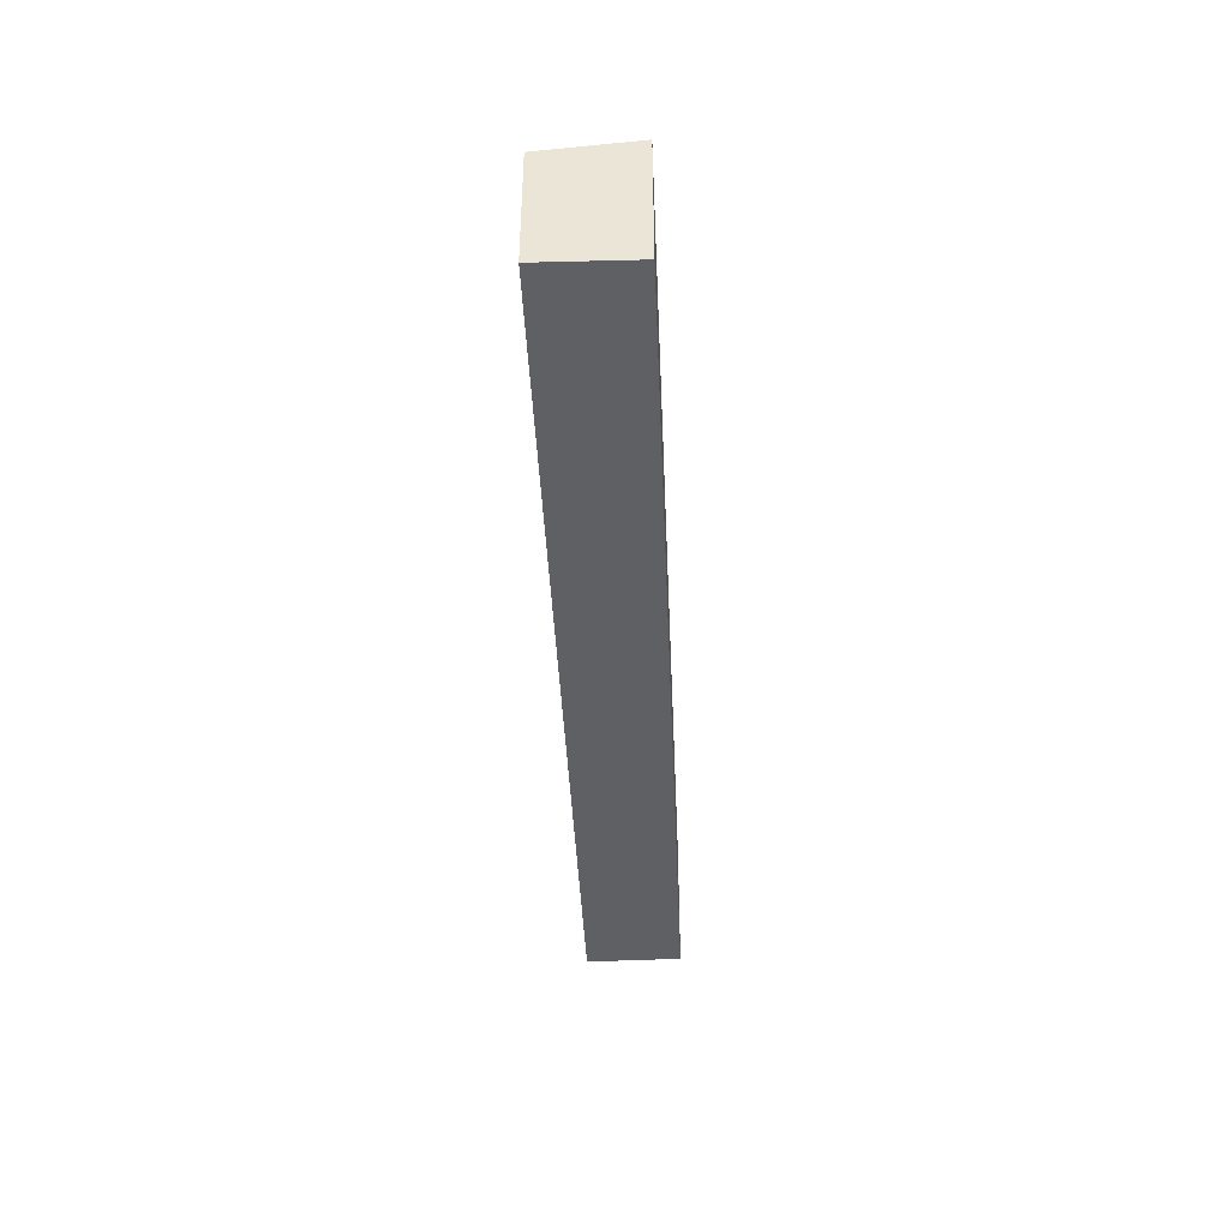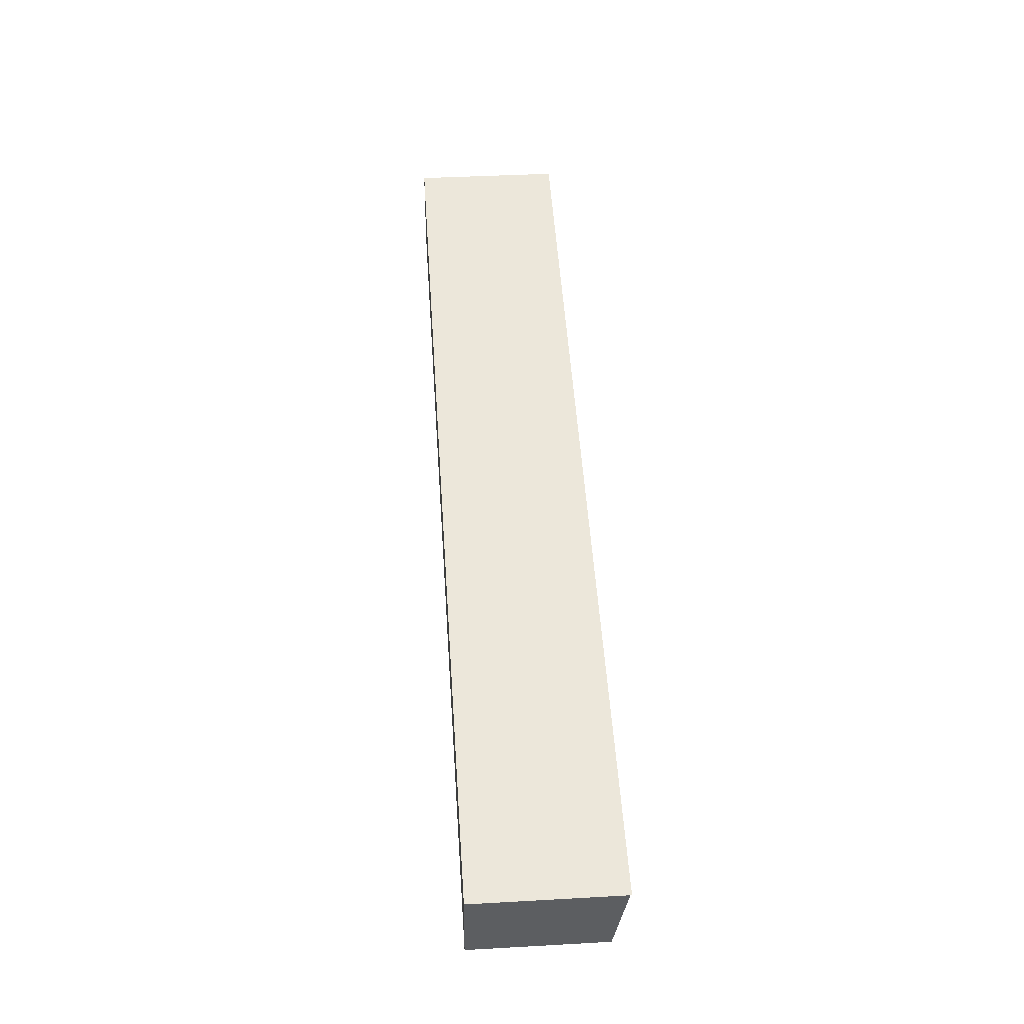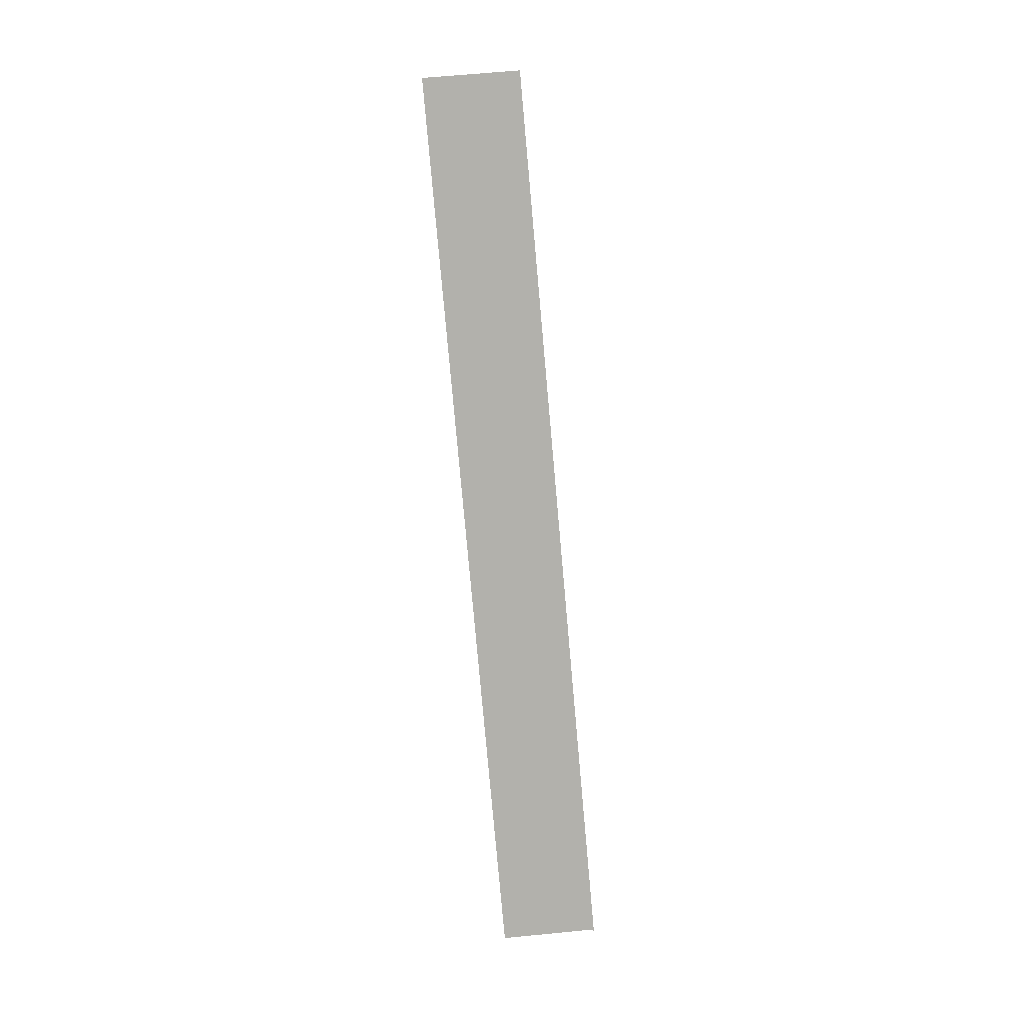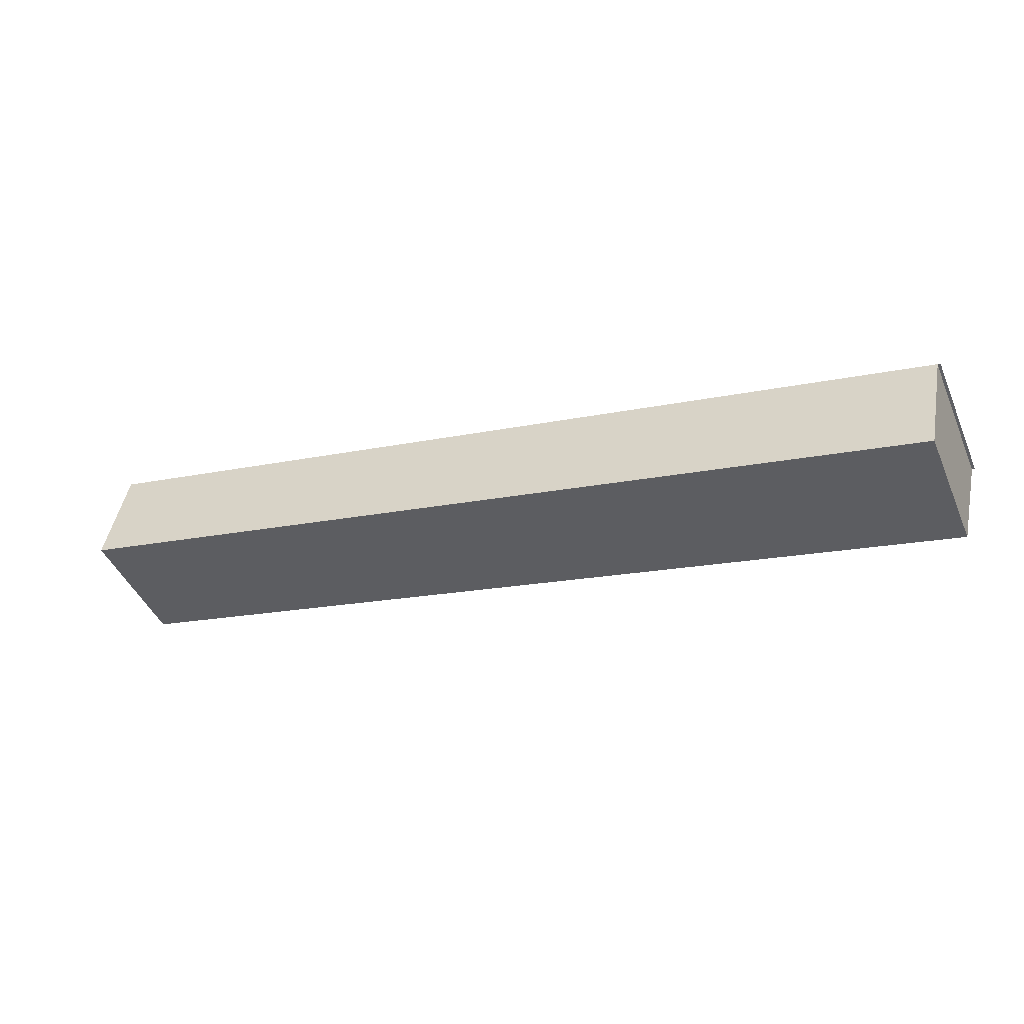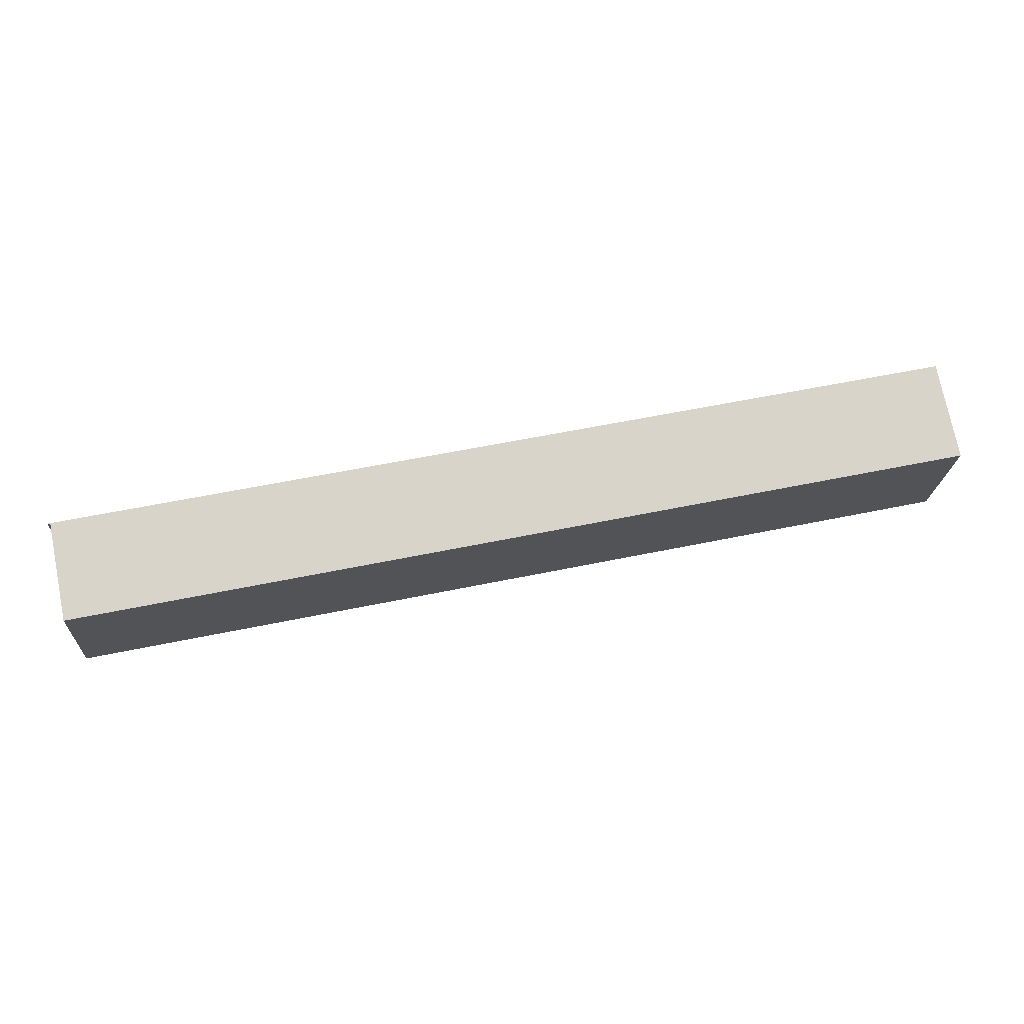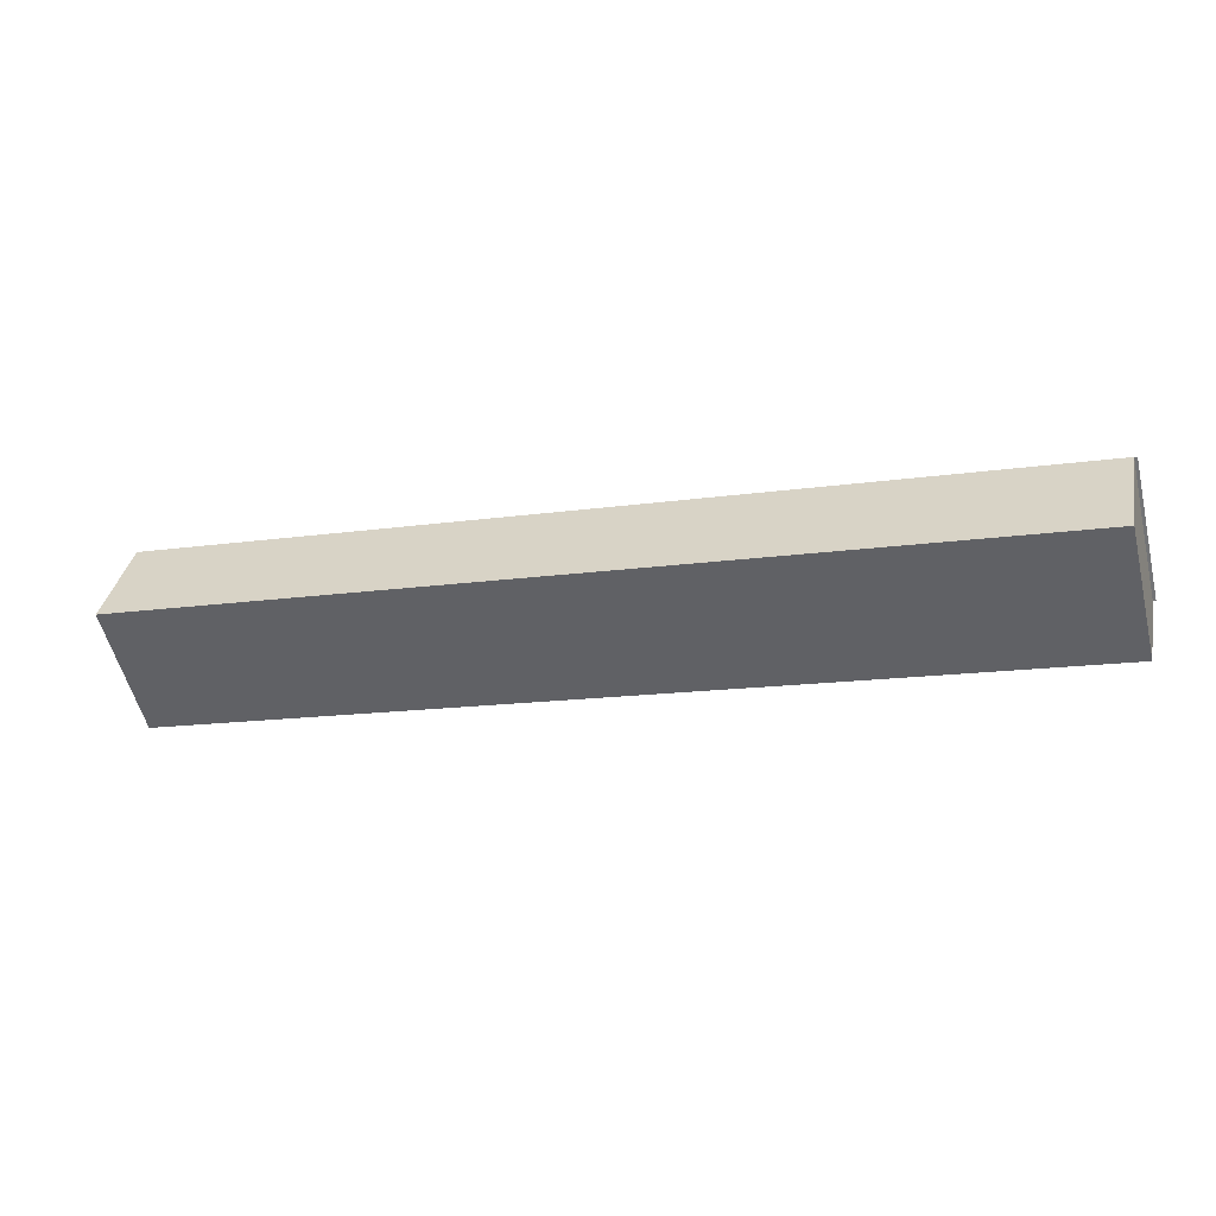
<metadata>
{"format":"obj","ext":"obj","renderer":"f3d","projection":"perspective","resolution":1024,"background":"white","views":[{"elev":-42.1,"azim":-75.4,"up":"+Y"},{"elev":40.6,"azim":86.1,"up":"+Z"},{"elev":-78.9,"azim":-72.8,"up":"+Y"},{"elev":-44.7,"azim":22.6,"up":"+Z"},{"elev":-20.4,"azim":176.9,"up":"+Z"},{"elev":-55.2,"azim":14.1,"up":"+Z"}]}
</metadata>
<code>
v  80.36 12.78 -8.541
v  80.35 12.79 -8.473
v  80.61 12.79 -8.528
v  1.906 12.79 8.331
v  79.67 12.34 -12.02
v  0 11.73 7.184e-16
v  78.71 11.73 -16.88
v  78.44 11.73 -16.82
v  78.71 1.034e-15 -16.88
v  79.67 7.36e-16 -12.02
v  80.36 5.23e-16 -8.541
v  0 0 0
v  78.44 1.03e-15 -16.82
v  80.61 5.222e-16 -8.528
v  1.906 -5.101e-16 8.331
v  80.35 5.188e-16 -8.473
g defaultobject
f 1 2 3
f 2 1 4
f 4 1 5
f 4 5 6
f 6 5 7
f 6 7 8
f 5 9 7
f 9 5 1
f 9 1 10
f 10 1 11
f 9 8 7
f 8 9 6
f 6 9 12
f 12 9 13
f 14 1 3
f 1 14 11
f 6 15 4
f 15 6 12
f 15 2 4
f 2 15 16
f 2 16 3
f 3 16 14
f 13 15 12
f 15 13 9
f 15 9 10
f 15 10 11
f 15 11 16
f 16 11 14

</code>
